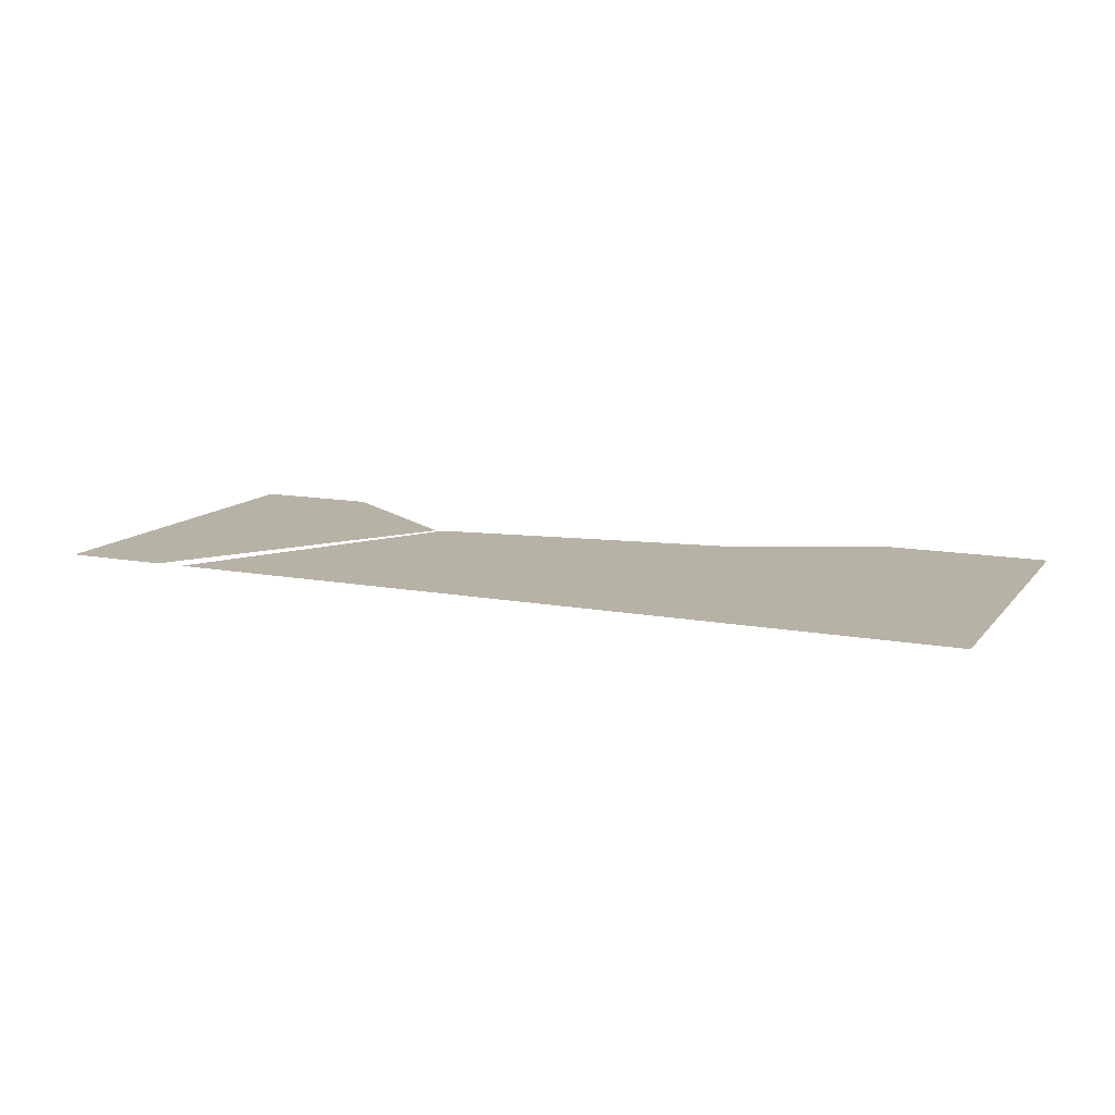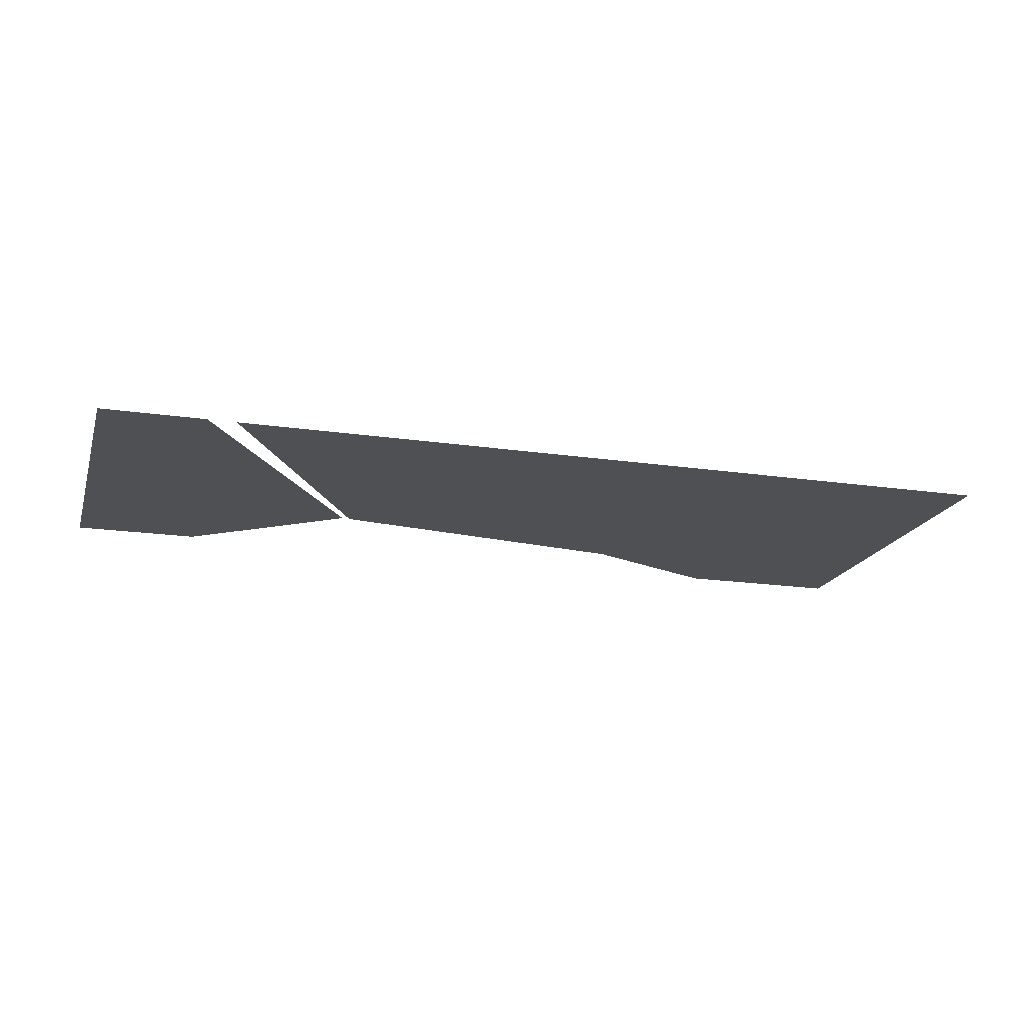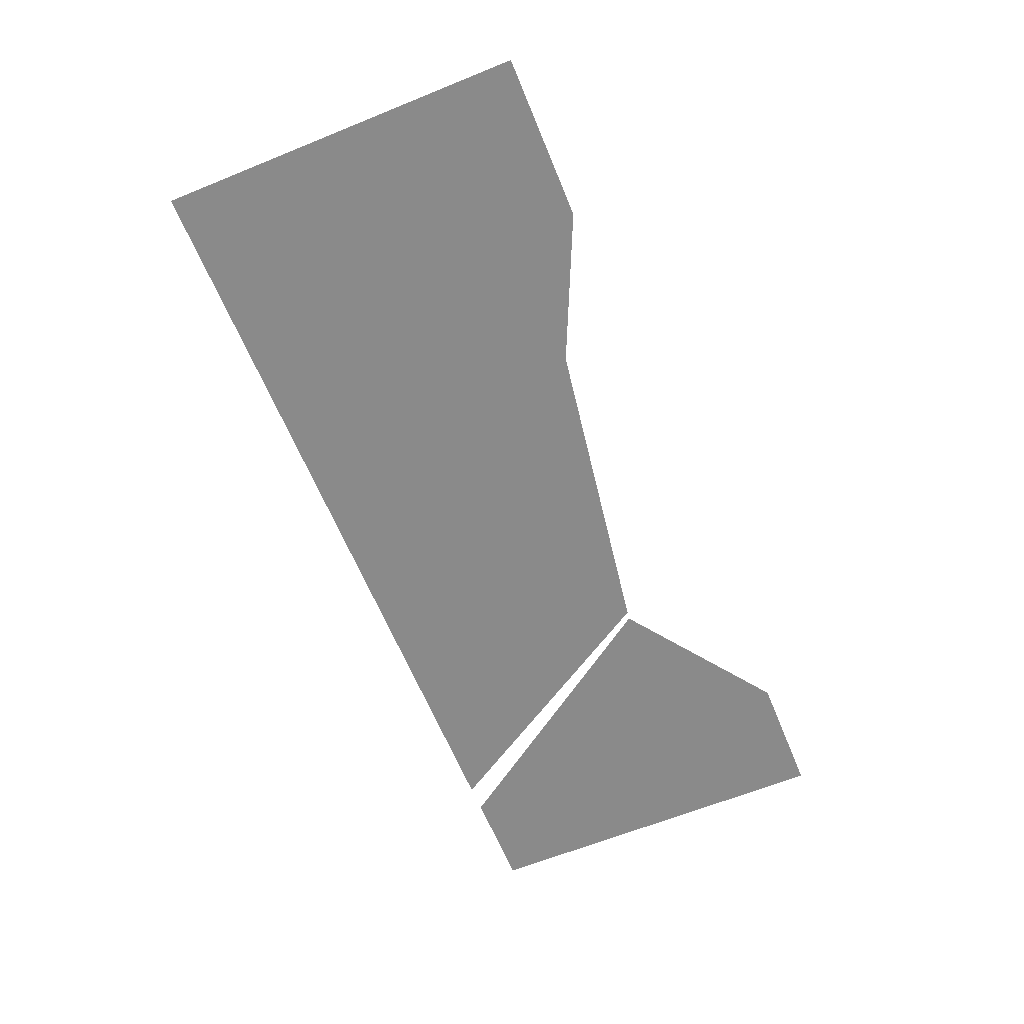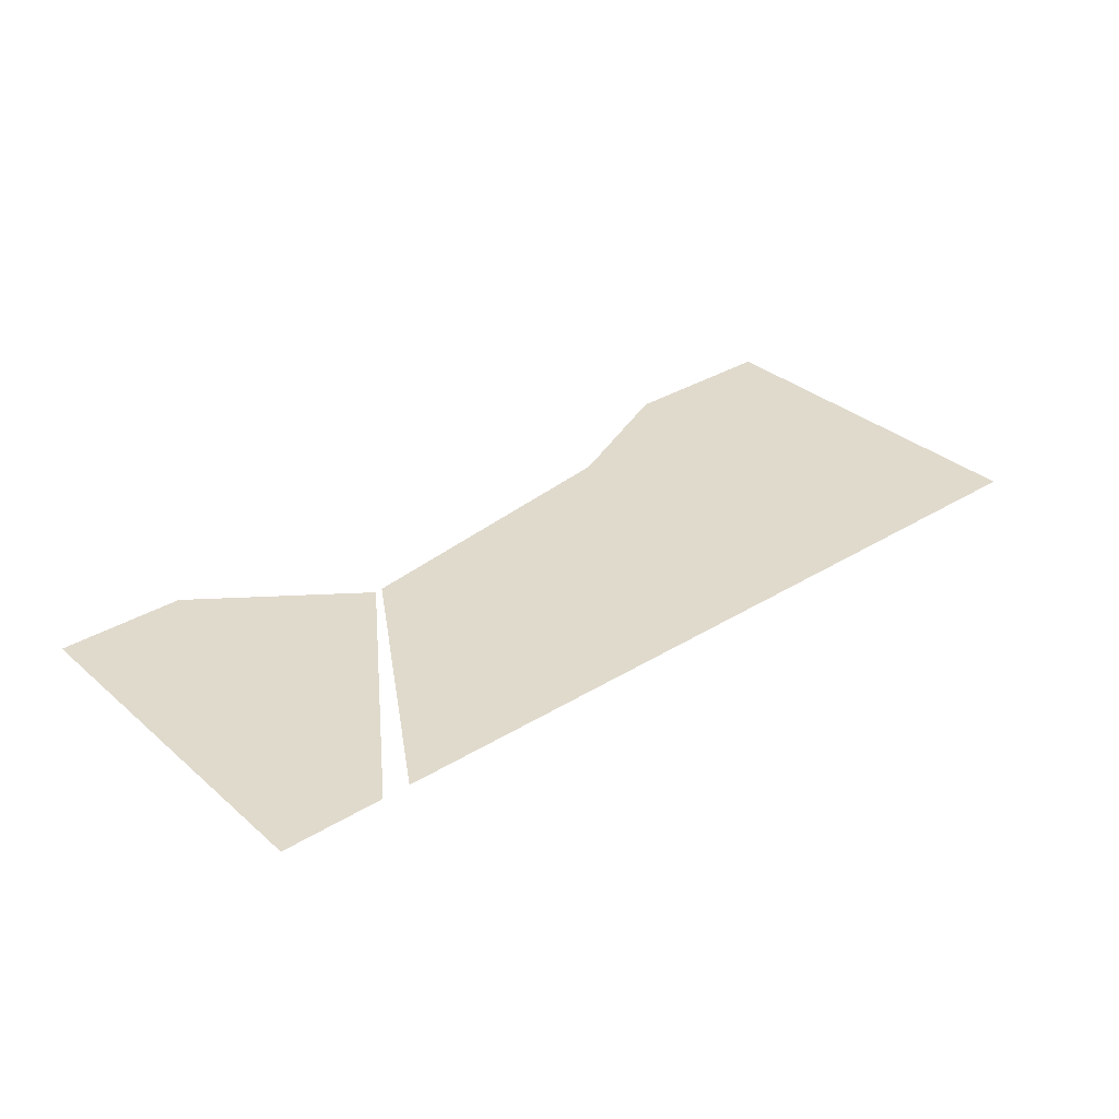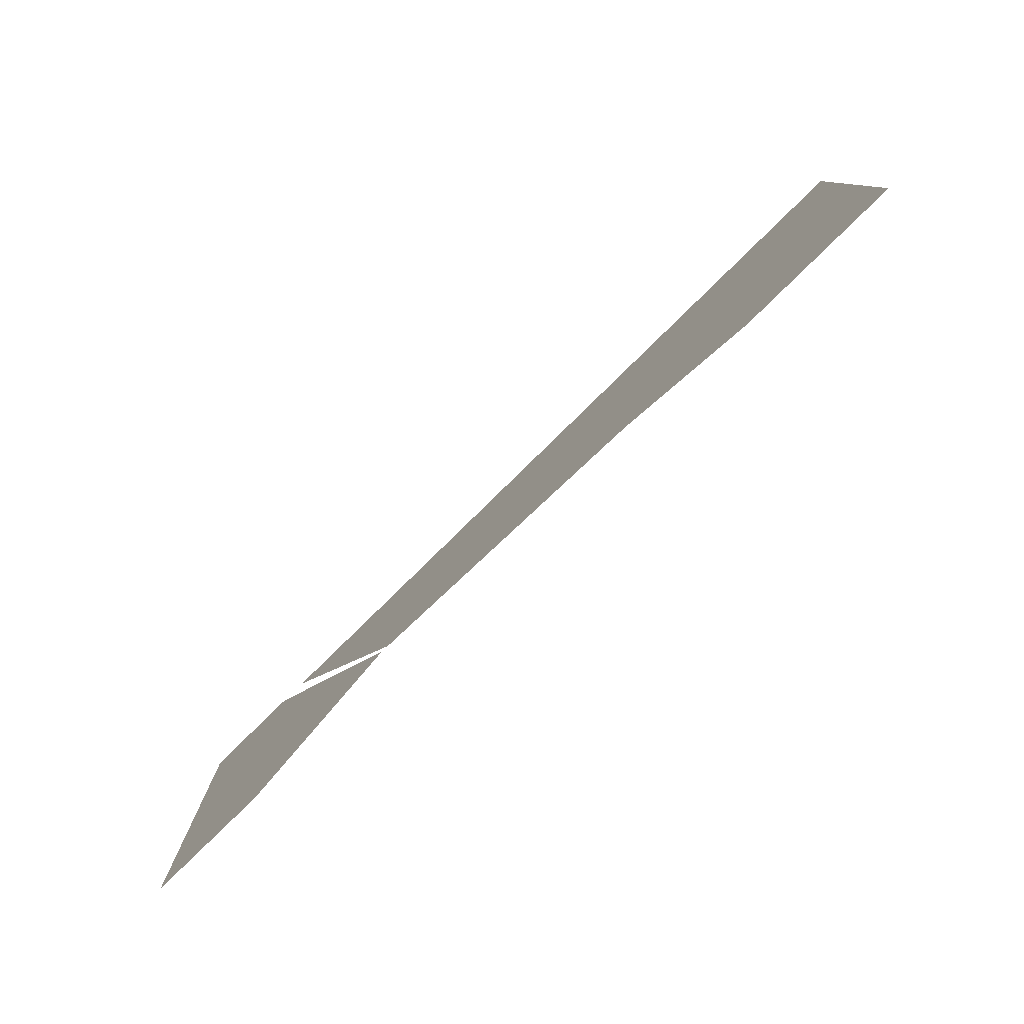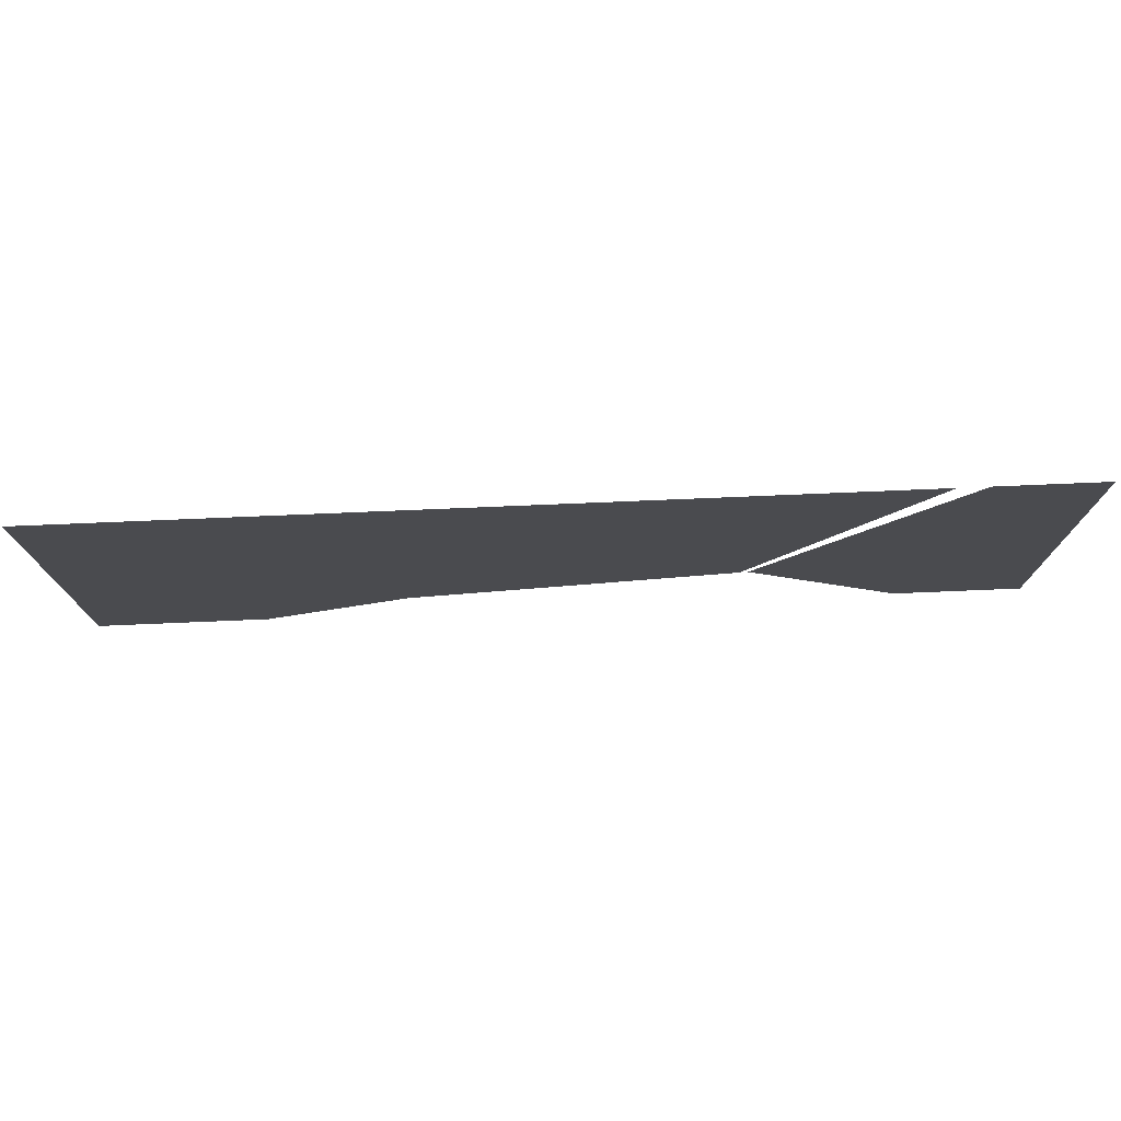
<metadata>
{"format":"obj","ext":"obj","renderer":"f3d","projection":"perspective","resolution":1024,"background":"white","views":[{"elev":12.4,"azim":23.8,"up":"+Y"},{"elev":-18.7,"azim":-15.8,"up":"+Y"},{"elev":-63.5,"azim":112.3,"up":"+Y"},{"elev":33.0,"azim":-40.4,"up":"+Y"},{"elev":-79.3,"azim":44.5,"up":"+Z"},{"elev":75.6,"azim":177.6,"up":"+Z"}]}
</metadata>
<code>
g groundTopGlassTop_AAD_geo
v -1.086 -5.96e-10 -0.6111
v -0.578 -5.96e-10 -0.2361
v -1.163 -5.96e-10 0.6111
v -1.5 -5.96e-10 0.6111
v -1.5 -5.96e-10 -0.6111
v 0.9502 -5.96e-10 -0.6111
v 1.5 -5.96e-10 -0.6111
v 1.5 -5.96e-10 0.6111
v 0.4781 -5.96e-10 -0.3978
v -0.5519 -5.96e-10 -0.2401
v -1.072 -5.96e-10 0.6111
g groundTopGlassTop_AAD_geo_0
f 3 2 1
f 3 1 4
f 1 5 4
f 8 7 6
f 9 8 6
f 9 10 8
f 10 11 8

</code>
